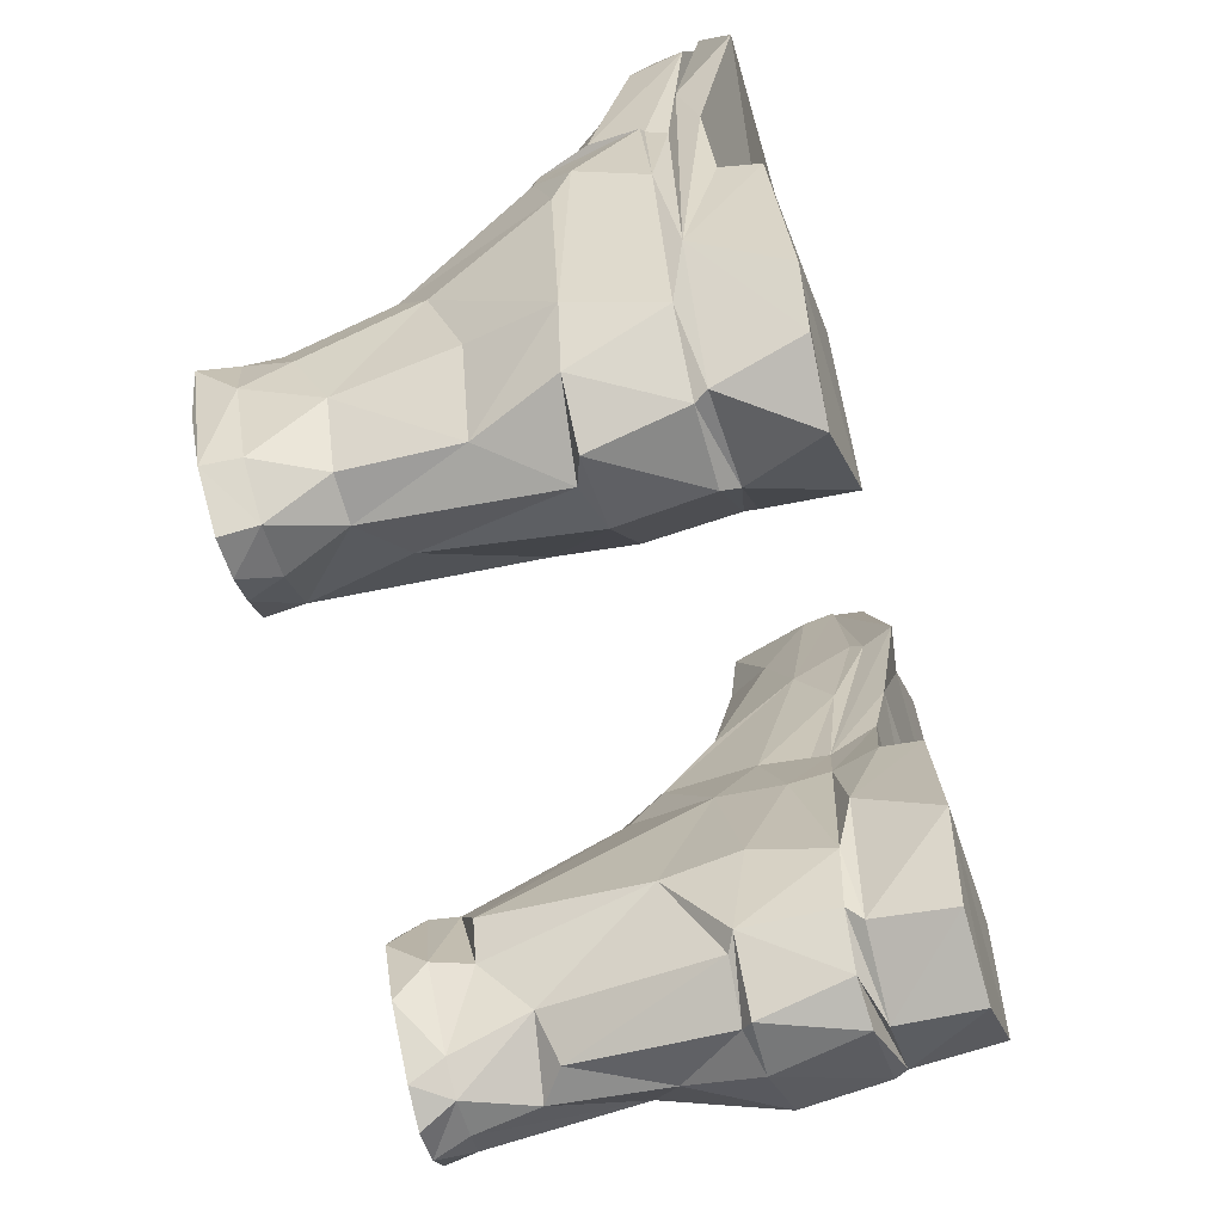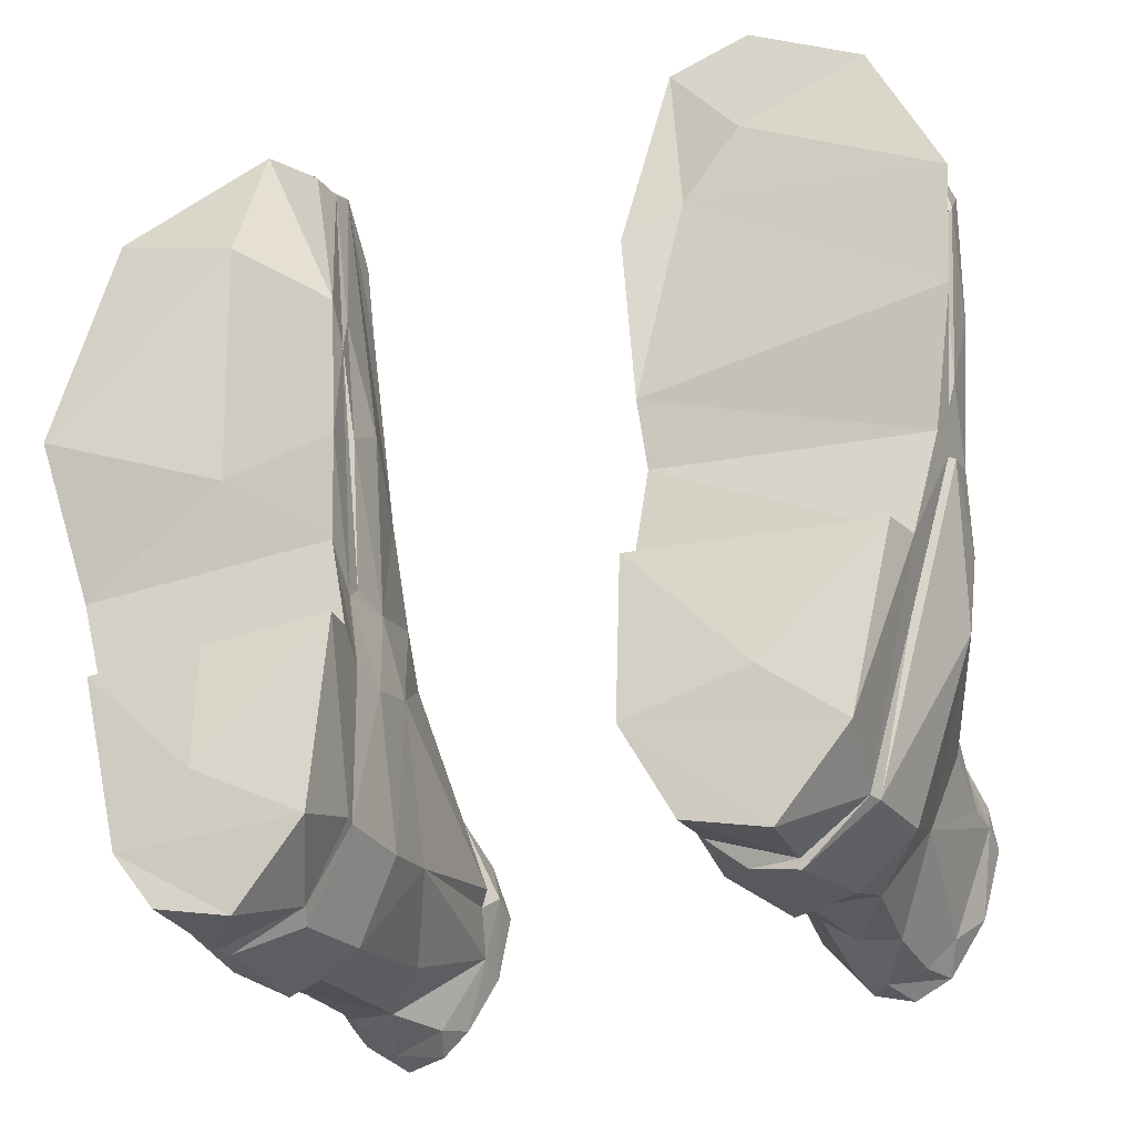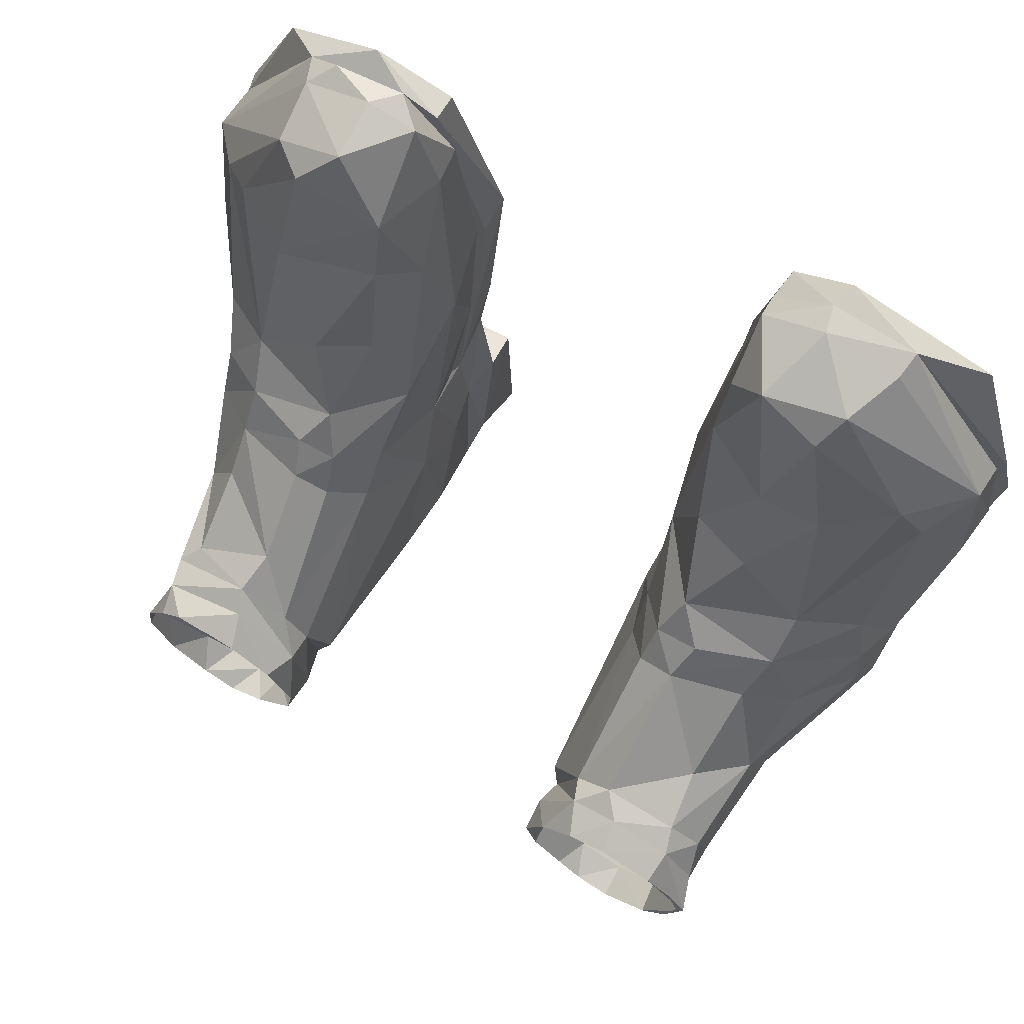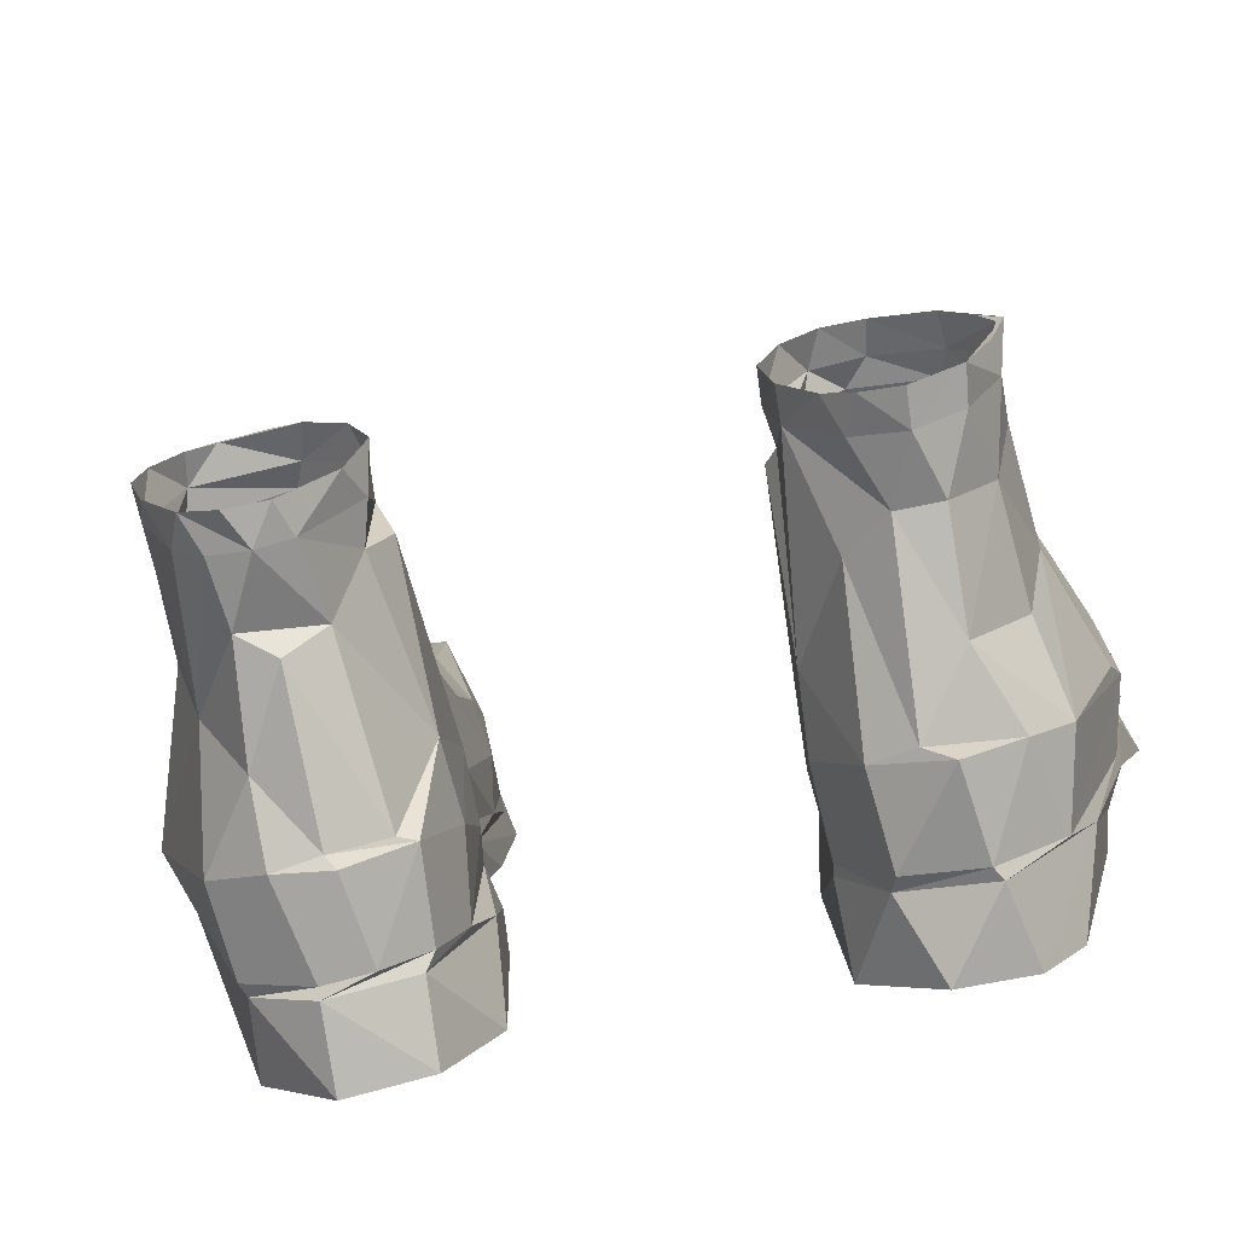
<metadata>
{"format":"obj","ext":"obj","renderer":"f3d","projection":"perspective","resolution":1024,"background":"white","views":[{"elev":-72.5,"azim":-73.9,"up":"+Z"},{"elev":-31.2,"azim":21.1,"up":"+Z"},{"elev":69.1,"azim":-150.6,"up":"+Z"},{"elev":-75.8,"azim":-169.5,"up":"+Z"}]}
</metadata>
<code>
v 0.1277 0.1908 -0.133
v 0.08507 0.1939 -0.06302
v 0.06652 0.1894 -0.1339
v 0.06027 0.1919 -0.1029
v 0.069 0.1932 -0.07798
v 0.1349 0.1917 -0.1061
v 0.0979 0.1934 -0.06211
v 0.08529 0.1882 -0.1574
v -0.08597 0.1884 -0.1578
v -0.1005 0.1886 -0.1617
v -0.1198 0.1934 -0.07027
v -0.1195 0.1897 -0.1482
v -0.0824 0.1939 -0.06482
v -0.09796 0.1937 -0.06205
v -0.06039 0.1919 -0.1024
v -0.0643 0.19 -0.128
v -0.06872 0.1932 -0.07837
v -0.1345 0.1918 -0.1005
v -0.1376 0.1919 -0.09591
v -0.1294 0.1923 -0.08192
v -0.07594 0.1884 -0.1484
v -0.1298 0.1911 -0.1263
v 0.1263 0.08828 0.01151
v 0.1438 0.09033 -0.01555
v 0.05659 0.03705 -0.06553
v 0.05157 0.03297 -0.1053
v 0.169 0.01666 0.07461
v 0.1575 0.03385 -0.03352
v 0.161 0.03454 -0.03345
v 0.07448 0.06734 0.1264
v 0.09366 0.06075 0.1536
v 0.1173 0.07703 0.08171
v 0.06605 0.1619 -0.1238
v 0.07679 0.1224 -0.02528
v 0.07813 0.1126 -0.009355
v 0.06484 0.09749 -0.02184
v 0.05762 0.03098 0.009516
v 0.1687 0.01682 0.04731
v 0.1587 0.03925 -0.0302
v 0.1279 0.04228 -0.1526
v 0.1258 0.03734 -0.1526
v 0.1007 0.04371 -0.1716
v 0.07273 0.02522 0.146
v 0.06051 0.03682 -0.03987
v 0.0584 0.01634 0.05607
v 0.05696 0.03976 -0.1305
v 0.1014 0.03864 -0.17
v 0.08281 0.04415 -0.1683
v 0.1599 0.06879 -0.05436
v 0.07077 0.08069 -0.1561
v 0.1352 0.1304 -0.0962
v 0.1263 0.1198 -0.1279
v 0.09269 0.1709 -0.05221
v 0.1687 0.04553 0.02595
v 0.1542 0.05388 0.08403
v 0.05888 0.06194 -0.0356
v 0.06423 0.05479 0.07898
v 0.076 0.07073 0.0915
v 0.05701 0.0442 0.03688
v 0.1653 0.0336 -0.005361
v 0.06098 0.04369 -0.0364
v 0.0943 0.03775 0.1583
v 0.1222 0.0584 0.1382
v 0.1084 0.06965 0.1379
v 0.1724 0.021 0.05806
v 0.1413 0.06318 0.09018
v 0.1501 0.07395 0.003446
v 0.1235 0.0358 0.1456
v 0.08477 0.1021 0.007954
v 0.1224 0.1148 -0.02459
v 0.09371 0.1748 -0.1595
v 0.1086 0.1749 -0.1555
v 0.1249 0.1805 -0.06895
v 0.08134 0.175 -0.1528
v 0.1196 0.1762 -0.1453
v 0.09066 0.1244 -0.01907
v 0.08898 0.1803 -0.0568
v 0.06445 0.1803 -0.08089
v 0.06222 0.1769 -0.1212
v 0.07796 0.1454 -0.1434
v 0.1092 0.07915 -0.1662
v 0.05564 0.07766 -0.06298
v 0.06169 0.07725 0.005428
v 0.1431 0.1004 -0.03568
v 0.1291 0.02295 0.1409
v 0.09128 0.08235 -0.167
v 0.1317 0.07501 -0.1488
v 0.1718 0.03346 0.07115
v 0.135 0.1779 -0.103
v 0.1322 0.1924 -0.0877
v 0.114 0.1891 -0.1546
v 0.1002 0.1888 -0.1617
v 0.1131 0.1926 -0.06442
v 0.1227 0.1928 -0.07258
v 0.05437 0.05243 -0.07211
v 0.1566 0.06728 -0.08439
v 0.0642 0.07735 -0.1537
v 0.1625 0.03825 -0.03367
v 0.06557 0.1096 -0.04149
v 0.1614 0.05831 -0.02533
v 0.08751 0.07849 -0.1718
v 0.05391 0.06926 -0.1189
v 0.06631 0.04254 -0.1539
v 0.09365 0.1138 -0.005577
v 0.122 0.1036 -0.006199
v 0.05922 0.02119 0.06221
v 0.0752 0.03694 0.1521
v 0.1144 0.02762 0.1532
v 0.06586 0.02448 0.1272
v 0.06554 0.03695 0.1224
v 0.1361 0.1271 -0.06532
v 0.122 0.1301 -0.04246
v 0.07343 0.1693 -0.06718
v 0.08927 0.1547 -0.0456
v 0.1211 0.1609 -0.06282
v 0.05823 0.1612 -0.105
v 0.1341 0.1622 -0.1033
v 0.1282 0.1684 -0.06936
v 0.05604 0.09873 -0.1202
v 0.06476 0.1681 -0.08495
v 0.07544 0.07937 0.04364
v 0.0974 0.08848 0.03721
v 0.1059 0.1502 -0.1537
v 0.1101 0.1073 -0.1556
v 0.09304 0.1407 -0.1558
v -0.1246 0.1027 -0.006621
v -0.1497 0.07426 0.00322
v -0.166 0.02743 -0.000788
v -0.1578 0.03283 -0.02674
v -0.08436 0.06584 0.1453
v -0.1202 0.07546 0.08189
v -0.09603 0.07764 0.08546
v -0.1091 0.07006 0.1355
v -0.05985 0.1789 -0.09934
v -0.07507 0.1217 -0.02614
v -0.05643 0.04459 0.03236
v -0.1282 0.04224 -0.1505
v -0.1023 0.04362 -0.1699
v -0.05726 0.02761 0.02108
v -0.1719 0.01551 0.07649
v -0.05758 0.01533 0.05419
v -0.154 0.04003 -0.07687
v -0.1688 0.01717 0.07318
v -0.1734 0.02194 0.04528
v -0.06455 0.09618 -0.02231
v -0.1053 0.0387 -0.1696
v -0.1397 0.03543 -0.1225
v -0.06065 0.03716 -0.04014
v -0.05601 0.03515 -0.1299
v -0.09204 0.0277 0.1582
v -0.1359 0.07452 -0.1415
v -0.1289 0.1064 -0.1285
v -0.1383 0.1169 -0.09172
v -0.156 0.07182 -0.08155
v -0.06199 0.1668 -0.1079
v -0.1182 0.1704 -0.06175
v -0.1708 0.04161 0.04211
v -0.05916 0.02105 0.07004
v -0.06894 0.02478 0.1366
v -0.09479 0.1135 -0.00562
v -0.05901 0.06198 -0.03576
v -0.1551 0.05496 0.07332
v -0.07001 0.05816 0.1247
v -0.06844 0.06353 0.09203
v -0.0718 0.03739 -0.1593
v -0.06054 0.04324 -0.03424
v -0.1152 0.05985 0.1466
v -0.1255 0.02369 0.1451
v -0.1461 0.0598 0.09062
v -0.124 0.03511 0.1447
v -0.08339 0.1024 0.007644
v -0.125 0.1496 -0.1303
v -0.1067 0.1099 -0.1584
v -0.1212 0.1804 -0.06644
v -0.08122 0.1749 -0.1523
v -0.09628 0.1809 -0.05738
v -0.1181 0.1761 -0.1472
v -0.1323 0.1774 -0.115
v -0.1 0.1749 -0.1598
v -0.08814 0.1709 -0.05392
v -0.1305 0.1676 -0.07581
v -0.06409 0.1764 -0.1249
v -0.07484 0.1372 -0.1423
v -0.07702 0.1121 -0.01005
v -0.07692 0.1804 -0.06191
v -0.06179 0.07327 0.01134
v -0.1389 0.1038 -0.03344
v -0.05439 0.05245 -0.07218
v -0.1565 0.07837 -0.0473
v -0.1548 0.0777 -0.02158
v -0.1333 0.1793 -0.08655
v -0.1333 0.1606 -0.1031
v -0.05668 0.03967 -0.1302
v -0.05483 0.07241 -0.128
v -0.1606 0.06451 -0.06716
v -0.1197 0.07824 -0.1602
v -0.1194 0.1158 -0.02377
v -0.07392 0.04374 -0.1639
v -0.1622 0.04124 -0.02999
v -0.1605 0.04002 -0.02762
v -0.05587 0.03629 -0.07007
v -0.07045 0.07791 -0.1588
v -0.09734 0.07902 -0.1726
v -0.168 0.0337 0.08052
v -0.06952 0.03653 0.1439
v -0.1611 0.05936 -0.02485
v -0.09474 0.03897 0.1589
v -0.05523 0.07555 -0.06447
v -0.07294 0.1696 -0.06732
v -0.0901 0.1244 -0.0194
v -0.06481 0.1079 -0.04275
v -0.1344 0.1296 -0.06312
v -0.1158 0.1478 -0.0525
v -0.05769 0.1613 -0.103
v -0.05639 0.09996 -0.1211
v -0.07464 0.0796 0.04204
v -0.1261 0.08831 0.01147
v -0.09926 0.08746 0.0399
v -0.1076 0.1512 -0.1526
v -0.09086 0.151 -0.1532
v -0.087 0.08275 -0.1661
v 0.1001 0.001288 -0.1183
v 0.1023 0.007689 -0.1732
v 0.05283 0.003477 -0.1298
v 0.07349 0.01292 0.1425
v 0.1035 0.01589 0.156
v 0.0542 0.004788 -0.06584
v 0.1461 0.005905 -0.07146
v 0.102 0.003242 0.1022
v 0.1716 0.008046 0.01689
v 0.1503 0.02011 -0.07091
v 0.05796 0.01334 0.00073
v 0.1605 0.02154 -0.03208
v 0.05641 0.004115 0.06397
v 0.05993 0.01899 -0.02555
v 0.05349 0.02005 -0.06295
v 0.1488 0.007047 0.124
v 0.1757 0.003272 0.06264
v 0.07913 0.006852 0.07665
v 0.07021 0.03738 -0.1584
v 0.07118 0.00744 -0.1653
v 0.08564 0.0275 0.1564
v 0.13 0.004258 -0.1424
v -0.1285 0.004337 -0.1446
v -0.07052 0.01152 0.1358
v -0.0951 0.01626 0.1568
v -0.05171 0.00574 -0.06524
v -0.05337 0.01979 -0.0628
v -0.1004 0.003268 -0.07047
v -0.1495 0.02015 -0.07047
v -0.147 0.006013 -0.07206
v -0.05777 0.00529 0.0694
v -0.1758 0.004251 0.03329
v -0.05744 0.01118 0.01379
v -0.05975 0.0192 -0.02668
v -0.1519 0.006486 0.1216
v -0.103 0.01307 0.004642
v -0.1125 0.006534 -0.1665
v -0.1013 0.003326 0.1041
v -0.1002 0.001305 -0.119
v -0.08414 0.008887 -0.1725
v -0.0566 0.003816 -0.1423
v -0.1607 0.02131 -0.03139
f 94 7 2
f 19 20 18
f 19 11 20
f 19 22 12
f 19 18 22
f 25 46 26
f 28 38 29
f 30 64 32
f 32 58 30
f 104 35 69
f 37 44 45
f 27 29 38
f 48 42 41
f 50 86 97
f 81 124 87
f 124 52 87
f 96 87 52
f 52 117 51
f 30 58 57
f 37 45 106
f 68 63 31
f 88 55 63
f 63 68 88
f 63 66 64
f 107 30 110
f 110 57 59
f 242 85 108
f 75 52 72
f 44 61 56
f 103 47 240
f 89 117 52
f 80 74 71
f 118 73 53
f 33 79 74
f 50 97 119
f 41 42 40
f 79 33 120
f 78 79 120
f 118 117 73
f 35 83 69
f 24 23 67
f 69 23 105
f 69 105 104
f 36 59 83
f 5 4 78
f 94 93 73
f 73 93 77
f 72 91 75
f 71 8 92
f 2 77 93
f 75 1 89
f 78 77 5
f 77 2 5
f 44 95 25
f 95 102 46
f 46 25 95
f 36 99 82
f 95 44 56
f 40 96 98
f 103 46 97
f 42 48 101
f 48 97 101
f 40 42 81
f 84 70 105
f 39 98 100
f 86 101 97
f 86 81 101
f 54 65 60
f 242 62 107
f 110 109 107
f 109 43 242
f 111 49 96
f 111 96 51
f 70 111 112
f 120 116 99
f 111 115 112
f 112 114 70
f 115 111 118
f 113 99 34
f 111 70 84
f 116 82 99
f 118 53 115
f 116 120 33
f 23 32 66
f 32 23 122
f 23 66 55
f 122 23 69
f 121 69 83
f 50 125 86
f 124 125 123
f 123 125 80
f 160 171 184
f 184 186 145
f 200 142 129
f 165 146 138
f 151 152 173
f 151 153 152
f 205 164 163
f 141 139 158
f 141 158 159
f 167 169 204
f 131 169 133
f 207 205 130
f 143 144 129
f 162 206 204
f 155 215 182
f 196 173 221
f 153 151 154
f 133 132 131
f 179 175 220
f 219 177 179
f 156 174 181
f 220 175 182
f 155 182 134
f 177 219 172
f 196 151 173
f 193 165 198
f 147 128 129
f 217 126 127
f 160 126 171
f 186 161 145
f 221 203 196
f 162 127 206
f 136 161 186
f 174 11 19
f 182 16 134
f 17 134 15
f 179 12 10
f 21 175 9
f 175 179 9
f 14 176 13
f 209 185 180
f 191 178 192
f 188 201 193
f 161 208 145
f 188 208 161
f 151 196 137
f 126 160 210
f 210 197 126
f 203 202 198
f 202 194 198
f 198 194 193
f 199 189 195
f 135 145 211
f 160 184 210
f 206 127 190
f 204 157 144
f 144 143 204
f 158 136 205
f 205 159 158
f 136 158 139
f 168 150 207
f 170 204 168
f 150 205 207
f 200 144 206
f 170 168 207
f 213 212 197
f 210 213 197
f 135 209 210
f 153 212 192
f 156 213 180
f 208 215 214
f 216 132 164
f 216 171 218
f 186 216 164
f 162 169 217
f 186 171 216
f 173 219 220
f 220 221 173
f 221 220 183
f 221 183 202
f 224 243 222
f 231 227 228
f 223 243 224
f 229 238 237
f 230 239 232
f 236 25 26
f 224 227 26
f 26 227 236
f 233 231 29
f 235 44 25
f 25 236 235
f 231 228 243
f 45 234 43
f 226 242 43
f 85 226 237
f 27 237 238
f 243 223 41
f 248 249 247
f 249 248 250
f 252 257 254
f 260 262 247
f 249 251 260
f 247 201 248
f 141 254 148
f 263 128 147
f 149 201 247
f 252 141 159
f 246 245 150
f 256 246 168
f 140 256 168
f 253 256 140
f 168 246 150
f 261 258 146
f 148 255 201
f 246 252 245
f 2 93 94
f 24 105 23
f 24 67 100
f 50 119 80
f 80 119 33
f 36 83 35
f 59 57 83
f 38 28 60
f 28 98 39
f 28 40 98
f 40 28 41
f 41 47 48
f 51 96 52
f 119 97 102
f 109 106 43
f 88 54 55
f 67 54 100
f 110 30 57
f 106 45 43
f 31 62 68
f 66 32 64
f 31 107 62
f 107 31 30
f 90 89 6
f 65 38 60
f 102 82 119
f 82 102 95
f 27 38 65
f 86 124 81
f 103 48 47
f 72 123 71
f 71 123 80
f 53 73 77
f 120 113 78
f 33 74 80
f 46 103 240
f 240 26 46
f 28 29 41
f 73 117 89
f 63 55 66
f 31 63 64
f 31 64 30
f 36 56 59
f 54 67 55
f 39 60 28
f 61 44 37
f 4 3 79
f 79 78 4
f 75 91 1
f 74 79 3
f 3 8 74
f 91 72 71
f 71 92 91
f 71 74 8
f 73 90 94
f 36 34 99
f 89 1 6
f 113 53 78
f 78 53 77
f 52 75 89
f 36 82 56
f 95 56 82
f 98 96 49
f 40 87 96
f 46 102 97
f 101 81 42
f 105 70 104
f 70 76 104
f 48 103 97
f 40 81 87
f 84 105 24
f 49 24 100
f 49 100 98
f 76 34 35
f 35 104 76
f 34 114 113
f 37 106 59
f 54 88 65
f 65 88 27
f 109 110 59
f 59 106 109
f 62 108 68
f 85 27 88
f 107 109 242
f 100 54 60
f 37 56 61
f 56 37 59
f 88 68 85
f 108 85 68
f 108 62 242
f 39 100 60
f 76 70 114
f 176 180 185
f 118 111 51
f 112 115 114
f 53 114 115
f 113 114 53
f 51 117 118
f 119 82 116
f 113 120 99
f 84 49 111
f 33 119 116
f 121 122 69
f 58 121 57
f 122 121 58
f 32 122 58
f 55 67 23
f 83 57 121
f 50 80 125
f 125 124 86
f 123 72 52
f 124 123 52
f 201 149 193
f 130 132 133
f 215 194 202
f 183 215 202
f 182 215 183
f 183 220 182
f 143 129 128
f 128 140 143
f 142 137 147
f 147 129 142
f 193 149 165
f 154 151 195
f 152 153 172
f 215 208 194
f 204 169 162
f 132 130 164
f 133 169 167
f 130 167 207
f 163 130 205
f 168 143 140
f 194 208 188
f 186 164 205
f 205 136 186
f 167 204 170
f 167 170 207
f 165 138 198
f 172 192 178
f 172 153 192
f 178 177 172
f 137 146 147
f 220 219 179
f 176 174 156
f 155 134 185
f 185 209 155
f 148 161 166
f 21 182 175
f 181 174 191
f 164 130 163
f 184 171 186
f 130 133 167
f 126 217 171
f 166 141 148
f 190 127 126
f 129 144 200
f 139 141 166
f 191 174 19
f 134 16 15
f 177 178 12
f 14 174 176
f 17 185 134
f 148 188 161
f 13 176 185
f 179 177 12
f 179 10 9
f 191 19 178
f 19 12 178
f 185 17 13
f 181 191 192
f 188 193 194
f 145 208 211
f 196 138 137
f 199 195 142
f 137 142 195
f 195 151 137
f 203 198 138
f 173 172 219
f 187 189 190
f 190 126 187
f 135 184 145
f 199 190 189
f 184 135 210
f 197 187 126
f 199 206 190
f 202 203 221
f 200 199 142
f 206 199 200
f 204 143 168
f 150 159 205
f 161 139 166
f 144 157 206
f 139 161 136
f 204 206 157
f 154 212 153
f 212 154 189
f 212 187 197
f 209 180 210
f 213 210 180
f 209 135 211
f 192 212 181
f 213 156 212
f 212 156 181
f 209 211 214
f 212 189 187
f 214 211 208
f 154 195 189
f 214 155 209
f 214 215 155
f 131 217 169
f 218 171 217
f 131 218 217
f 216 218 132
f 132 218 131
f 127 162 217
f 41 231 243
f 224 241 223
f 229 226 225
f 225 239 229
f 235 236 231
f 236 227 231
f 239 225 234
f 232 239 234
f 232 235 233
f 227 224 222
f 243 228 222
f 222 228 227
f 238 239 230
f 237 226 229
f 239 238 229
f 233 235 231
f 233 230 232
f 232 234 44
f 230 27 238
f 240 47 241
f 26 240 224
f 45 44 234
f 43 234 225
f 43 225 226
f 27 85 237
f 242 226 85
f 223 241 47
f 241 224 240
f 41 223 47
f 29 230 233
f 235 232 44
f 244 262 260
f 258 261 244
f 250 251 249
f 252 246 259
f 250 248 255
f 254 257 255
f 259 253 257
f 247 249 260
f 244 260 251
f 256 253 259
f 259 246 256
f 257 252 259
f 261 262 244
f 250 255 263
f 263 255 257
f 257 253 263
f 201 255 248
f 263 147 250
f 147 244 251
f 251 250 147
f 261 146 165
f 165 262 261
f 262 149 247
f 245 252 159
f 150 245 159
f 253 140 128
f 252 254 141
f 262 165 149
f 147 146 258
f 147 258 244
f 263 253 128
f 148 254 255
f 90 73 89
f 36 35 34
f 49 84 24
f 34 76 114
f 176 156 180
f 137 138 146
f 21 16 182
f 14 11 174
f 148 201 188
f 196 203 138
f 173 152 172
f 41 29 231
f 230 29 27

</code>
